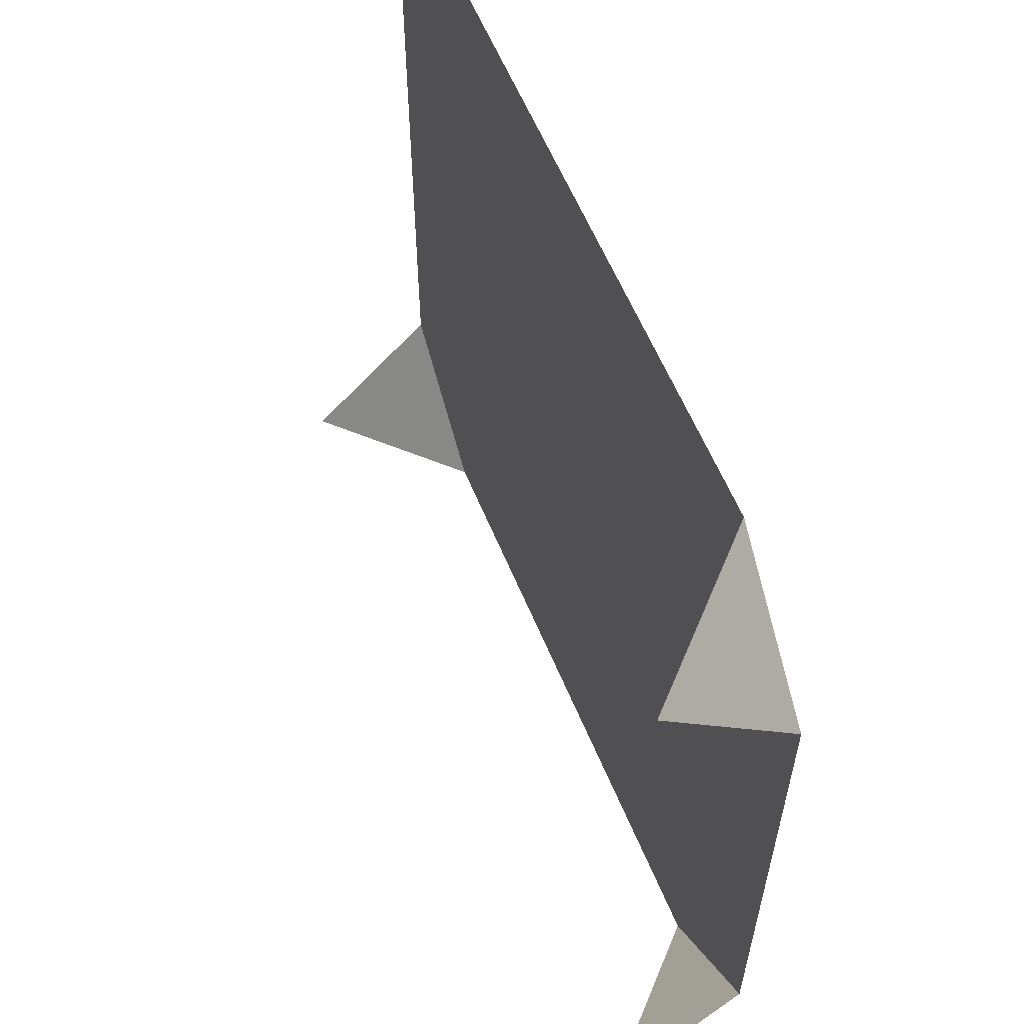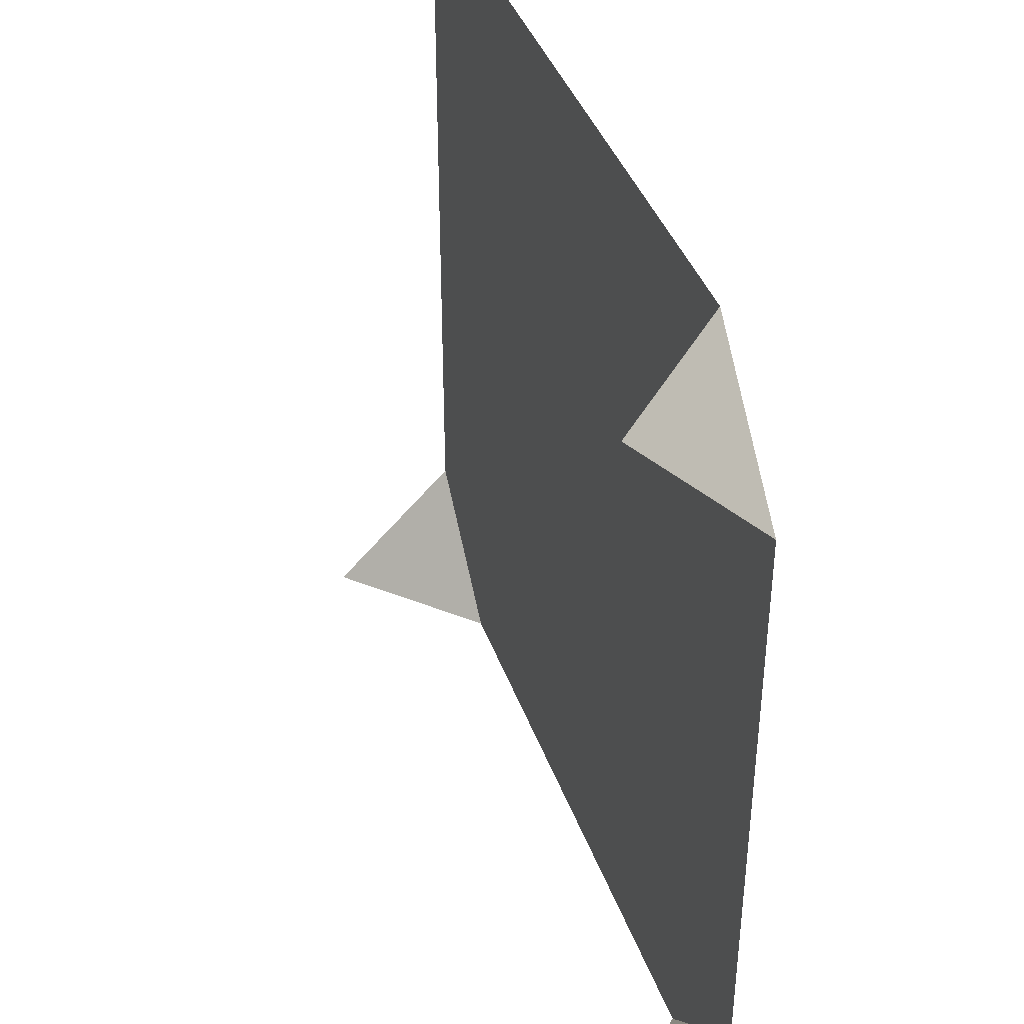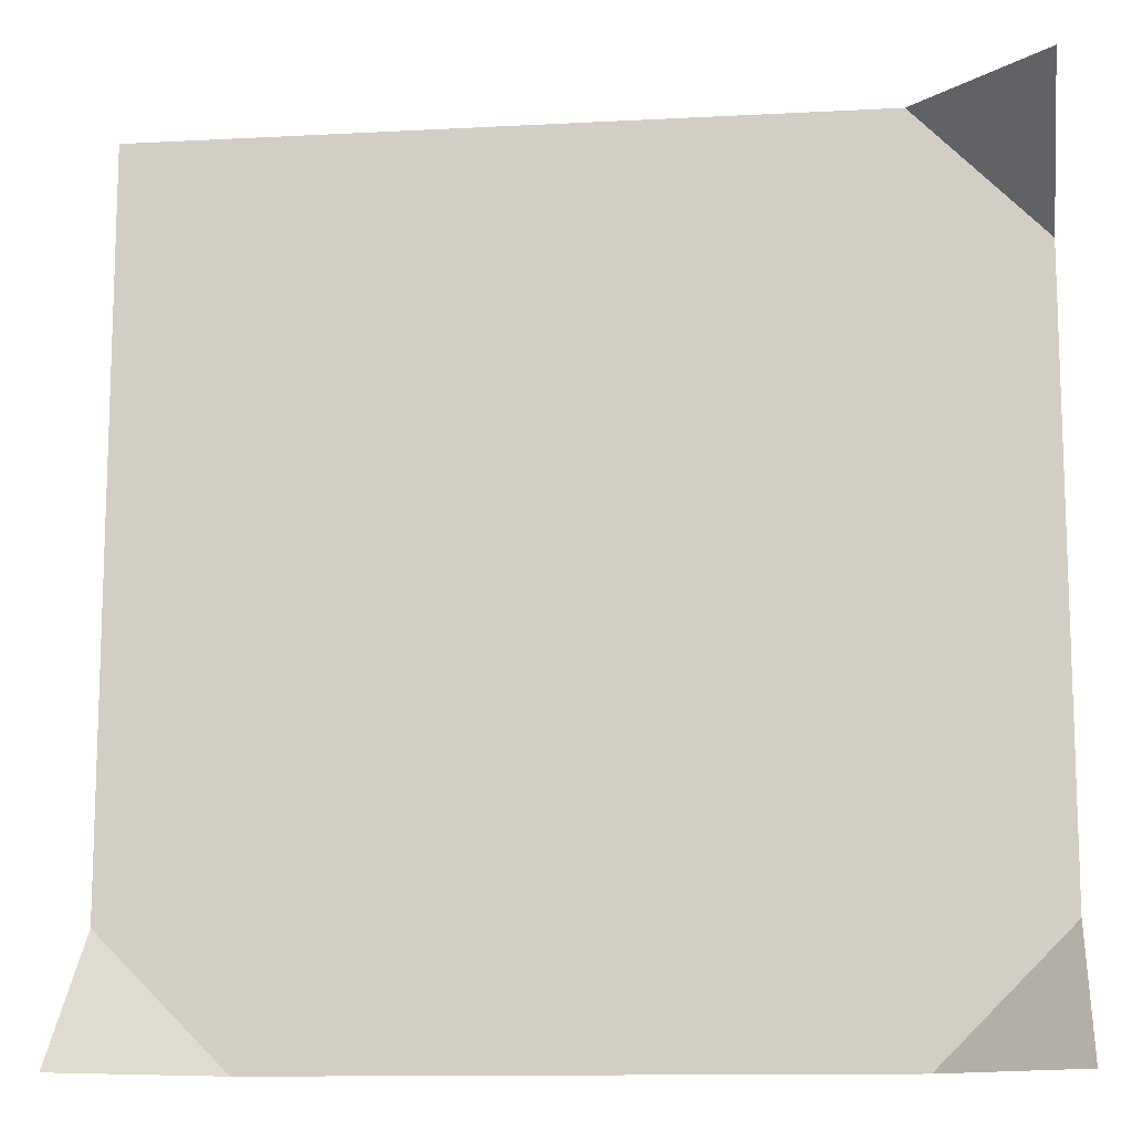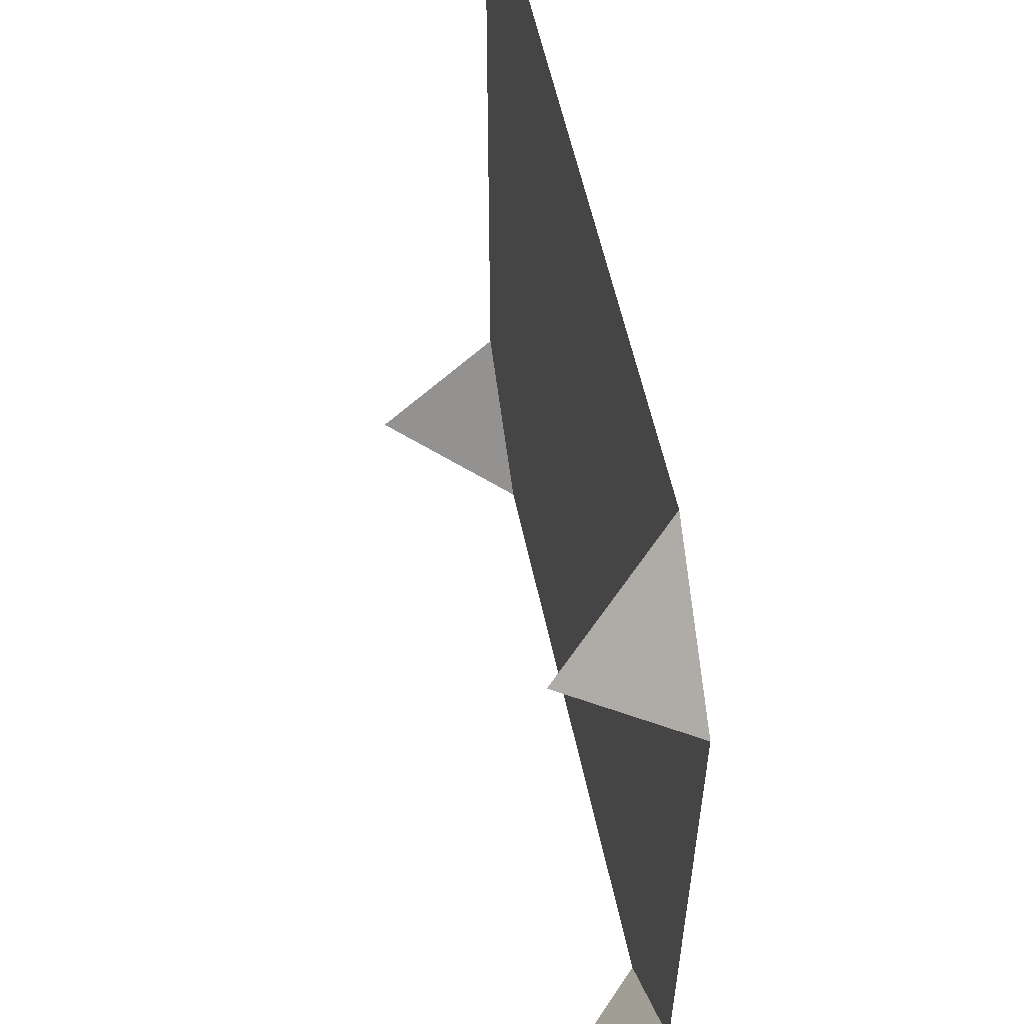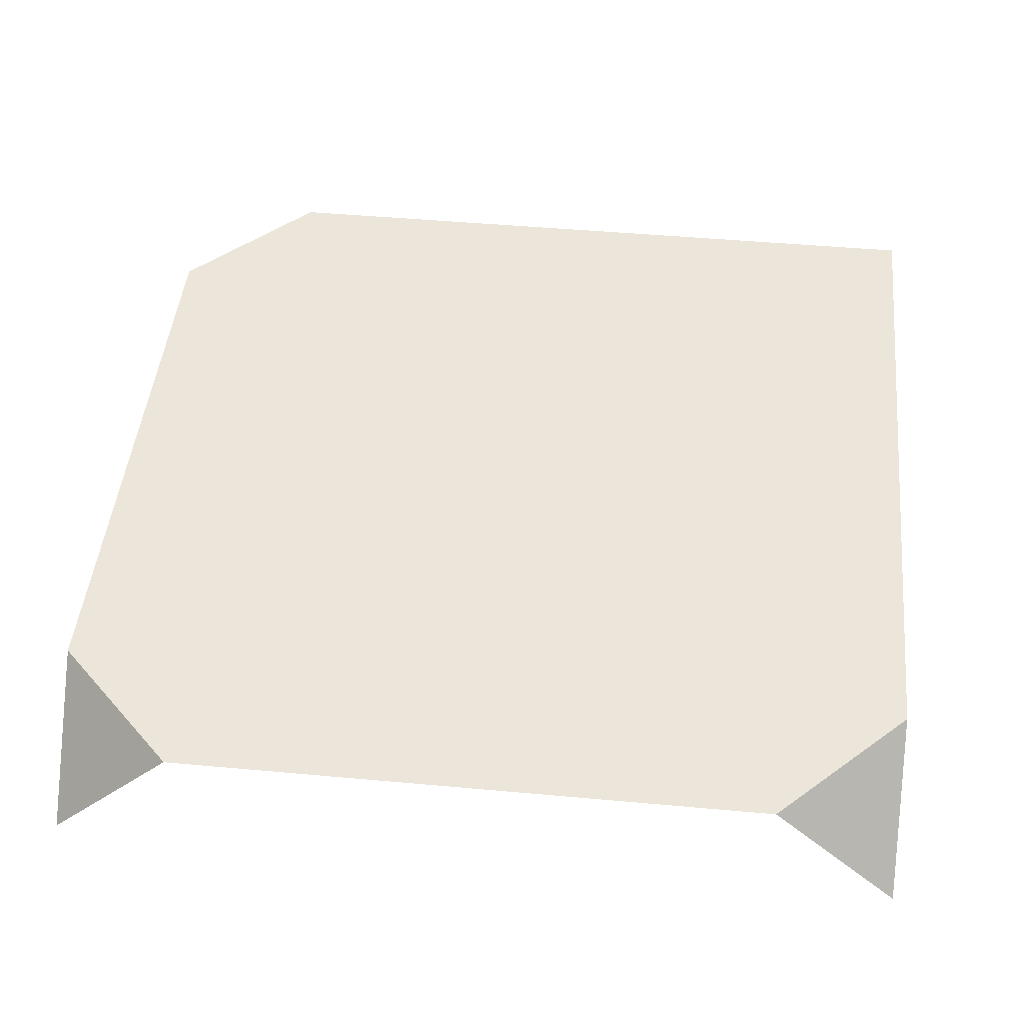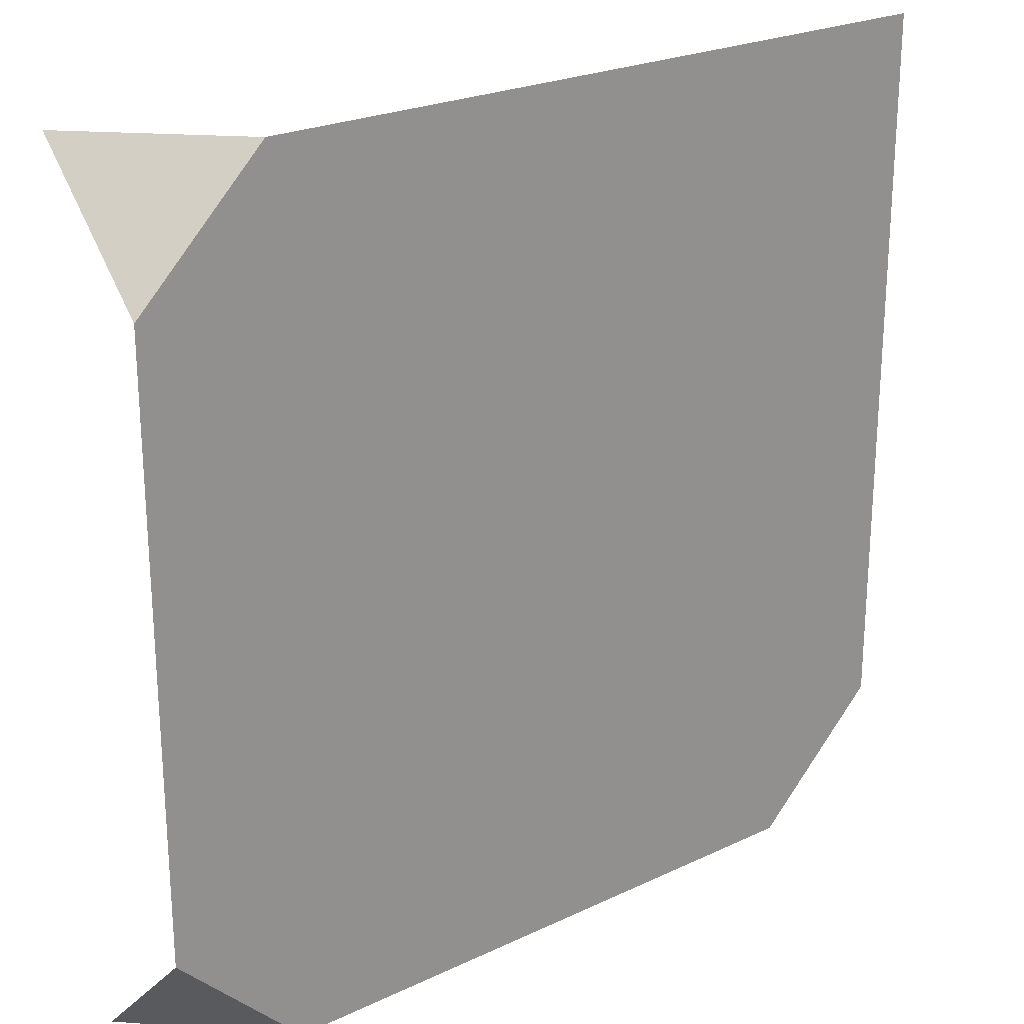
<metadata>
{"format":"obj","ext":"obj","renderer":"f3d","projection":"perspective","resolution":1024,"background":"white","views":[{"elev":59.9,"azim":67.6,"up":"+Z"},{"elev":40.4,"azim":71.2,"up":"+Z"},{"elev":-12.2,"azim":7.1,"up":"+Z"},{"elev":56.6,"azim":78.2,"up":"+Z"},{"elev":47.1,"azim":-174.1,"up":"+Y"},{"elev":23.7,"azim":141.7,"up":"+Z"}]}
</metadata>
<code>
o hill_03_y_Cube.049
v 17 0.3 -16
v 19 0.6 -14.3
v 17 0.6 -14
v 18.7 0.6 -14
v 19 0.3 -14
v 19 0.3 -16
v 19 0.6 -15.7
v 18.7 0.6 -16
v 17 0.6 -15.7
v 17.3 0.6 -16
f 6 8 7
f 7 8 4 2
f 2 4 5
f 4 8 10 9 3
f 9 10 1

</code>
